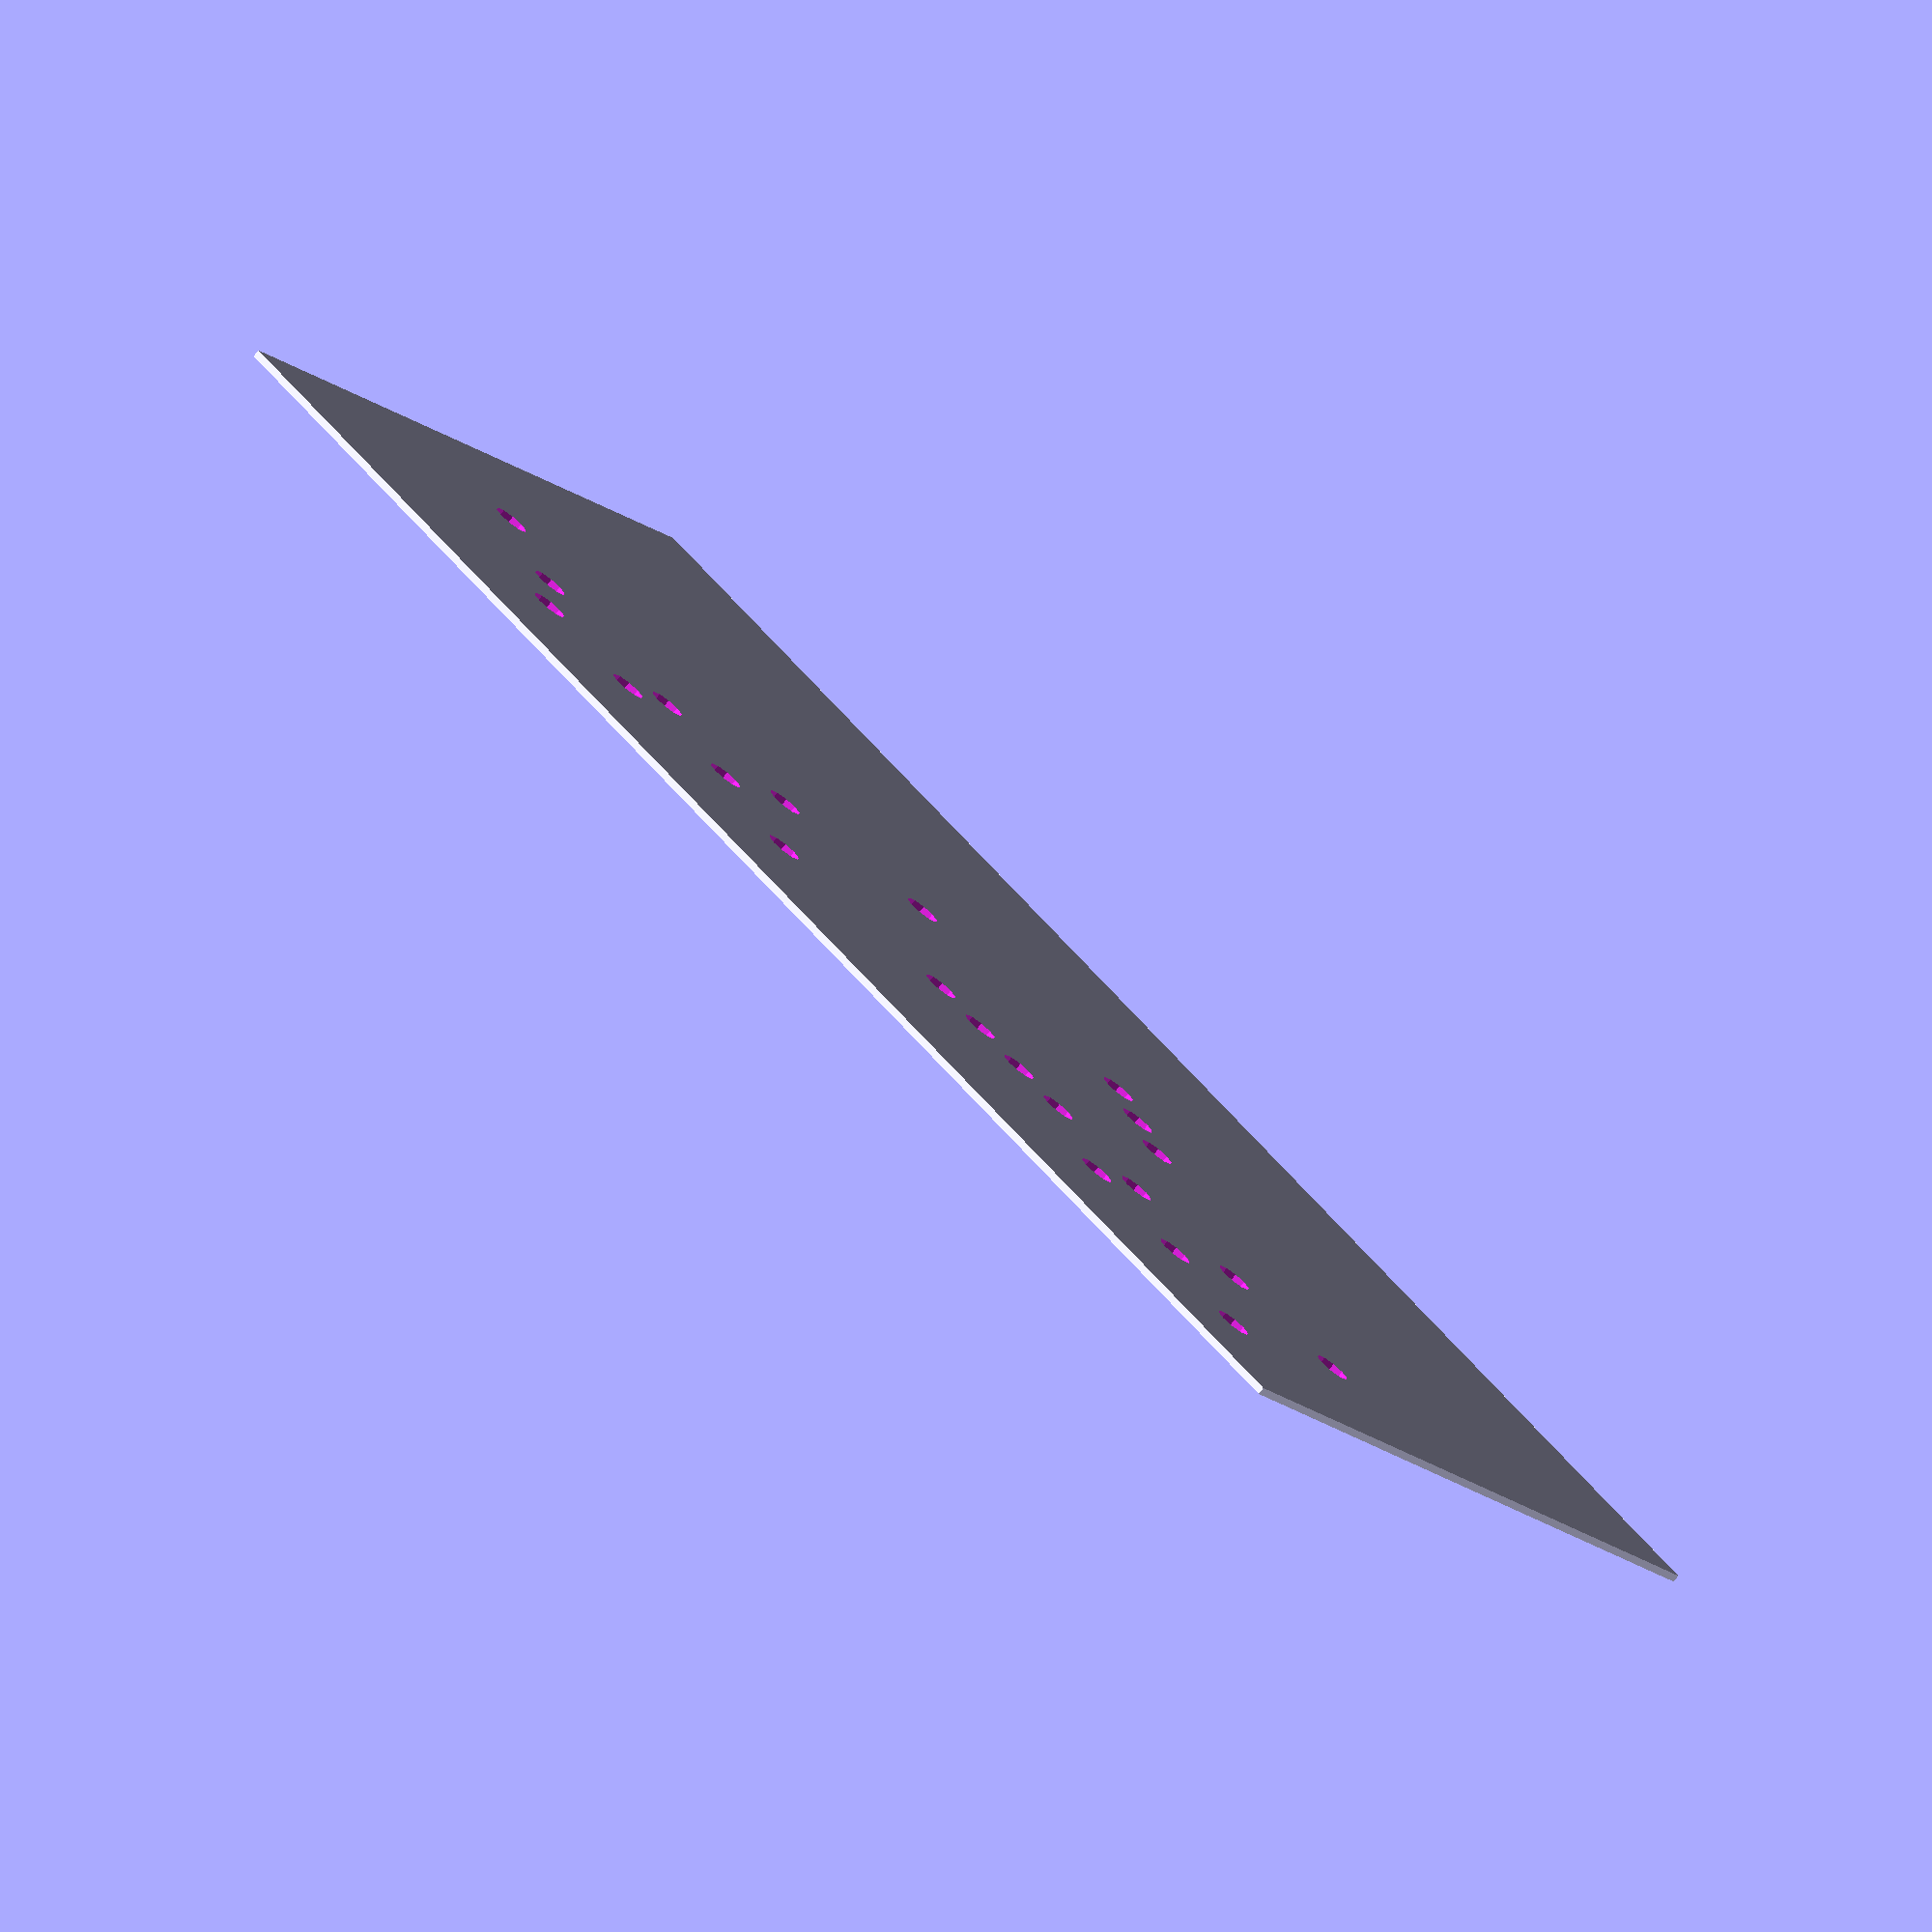
<openscad>
$fn=10*1;  //More polygons

//Defines whether a pre-defined song or the NoteString shall be used.
SongPicker = "Star-Spangled Banner"; // [Note-String,Star-Spangled Banner]

//Defines where to set the holes for the notes. You have the notes c1 to c3. The first two characters define the note (c1,d1,e1...b1,c2,...c3), the last two characters define the beat. You have 50 beats to use. After every note-definition place a |. One c1 on the third beat would result in this NoteString: "c103|". Don't forget the | at the end!
NoteString = "c101|d102|e103|f104|g105|a106|b107|c208|d209|e210|f211|g212|a213|b214|c315|";

//The layer-thickness must not be more then 0.4mm. Otherwise it won't fit into the music box! Also try to print at least two layers - so slice it with a layer height of 0.2mm.
LayerThickness = 0.4;

//Defines the width of the stripe (in mm).
StripeWidth = 42; // [30:50]

//Defines the length of the stripe. 15 beats need a length around 60mm. The full 50 beats would need 200mm.
StripeLength = 90;// [10:200]

//For fine-tuning only: defines how far the c1 is away from the left stripe-border (in mm).
MarginLeft = 5; // [2:10]

//For fine-tuning only: defines the distance between the beats.
BeatDistance = 3.5;

//For fine-tuning only: defines the distance between the beats.
ToneDistance = 2;

Start( );

module Start()
{
NoteString_AmericanAnthem = "a101|f103|d104|f106|d106|a108|e108|d210|d110|f113|f214|f114|e215|f115|d216|f116|f118|d118|g120|d120|a122|c122|";

if( SongPicker == "Star-Spangled Banner")
	BuildStripe(NoteString_AmericanAnthem);
else if (SongPicker == "Note-String")
	BuildStripe(NoteString);
}

module BuildStripe(NoteStringLocal){
	takte=search("|",NoteStringLocal,1000)[0];
	difference()
	{
		BuildBase();
		for(i=[0:len(takte)-1])
		{
			printNote(str(NoteStringLocal[takte[i]-2],NoteStringLocal[takte[i]-1]), str(NoteStringLocal[takte[i]-4],NoteStringLocal[takte[i]-3]));
		}
	}
}

module printNote(takt,note)
{
	//I did not find a way to convert the string "01" into the number 1.
	//So there is this ugly convertion, I'm sorry. ;)
	if (takt == "01")
		printNote2(1,note);
	else if (takt == "02")
		printNote2(2,note);
	else if (takt == "03")
		printNote2(3,note);
	else if (takt == "04")
		printNote2(4,note);
	else if (takt == "05")
		printNote2(5,note);
	else if (takt == "06")
		printNote2(6,note);
	else if (takt == "07")
		printNote2(7,note);
	else if (takt == "08")
		printNote2(8,note);
	else if (takt == "09")
		printNote2(9,note);
	else if (takt == "10")
		printNote2(10,note);
	else if (takt == "11")
		printNote2(11,note);
	else if (takt == "12")
		printNote2(12,note);
	else if (takt == "13")
		printNote2(13,note);
	else if (takt == "14")
		printNote2(14,note);
	else if (takt == "15")
		printNote2(15,note);
	else if (takt == "16")
		printNote2(16,note);
	else if (takt == "17")
		printNote2(17,note);
	else if (takt == "18")
		printNote2(18,note);
	else if (takt == "19")
		printNote2(19,note);
	else if (takt == "20")
		printNote2(20,note);
	else if (takt == "21")
		printNote2(21,note);
	else if (takt == "22")
		printNote2(22,note);
	else if (takt == "23")
		printNote2(23,note);
	else if (takt == "24")
		printNote2(24,note);
	else if (takt == "25")
		printNote2(25,note);
	else if (takt == "26")
		printNote2(26,note);
	else if (takt == "27")
		printNote2(27,note);
	else if (takt == "28")
		printNote2(28,note);
	else if (takt == "29")
		printNote2(29,note);
	else if (takt == "30")
		printNote2(30,note);
	else if (takt == "31")
		printNote2(31,note);
	else if (takt == "32")
		printNote2(32,note);
	else if (takt == "33")
		printNote2(33,note);
	else if (takt == "34")
		printNote2(34,note);
	else if (takt == "35")
		printNote2(35,note);
	else if (takt == "36")
		printNote2(36,note);
	else if (takt == "37")
		printNote2(37,note);
	else if (takt == "38")
		printNote2(38,note);
	else if (takt == "39")
		printNote2(39,note);
	else if (takt == "40")
		printNote2(40,note);
	else if (takt == "41")
		printNote2(41,note);
	else if (takt == "42")
		printNote2(42,note);
	else if (takt == "43")
		printNote2(43,note);
	else if (takt == "44")
		printNote2(44,note);
	else if (takt == "45")
		printNote2(45,note);
	else if (takt == "46")
		printNote2(46,note);
	else if (takt == "47")
		printNote2(47,note);
	else if (takt == "48")
		printNote2(48,note);
	else if (takt == "49")
		printNote2(49,note);
	else if (takt == "50")
		printNote2(50,note);
	else
		printNote2(10,note);
}

module printNote2(takt,note)
{
	if (note == "c1")
		MakeHole(takt,1);
	else if (note == "d1")
		MakeHole(takt,2);
	else if (note == "e1")
		MakeHole(takt,3);
	else if (note == "f1")
		MakeHole(takt,4);
	else if (note == "g1")
		MakeHole(takt,5);
	else if (note == "a1")
		MakeHole(takt,6);
	else if (note == "b1") //h
		MakeHole(takt,7);
	else if (note == "c2")
		MakeHole(takt,8);
	else if (note == "d2")
		MakeHole(takt,9);
	else if (note == "e2")
		MakeHole(takt,10);
	else if (note == "f2")
		MakeHole(takt,11);
	else if (note == "g2")
		MakeHole(takt,12);
	else if (note == "a2")
		MakeHole(takt,13);
	else if (note == "b2") //h
		MakeHole(takt,14);
	else if (note == "c3")
		MakeHole(takt,15);
}

module BuildBase(){
	cube([StripeWidth,StripeLength,LayerThickness]);
}

module MakeHole(beatNumber,pitchNumber){
	Y = MarginLeft + (beatNumber * BeatDistance);
	X = StripeWidth - MarginLeft - (pitchNumber * ToneDistance) + 1;

	translate([X,Y,-1]) cylinder(h=LayerThickness*20,r=1);
}
</openscad>
<views>
elev=257.0 azim=311.5 roll=218.6 proj=o view=solid
</views>
